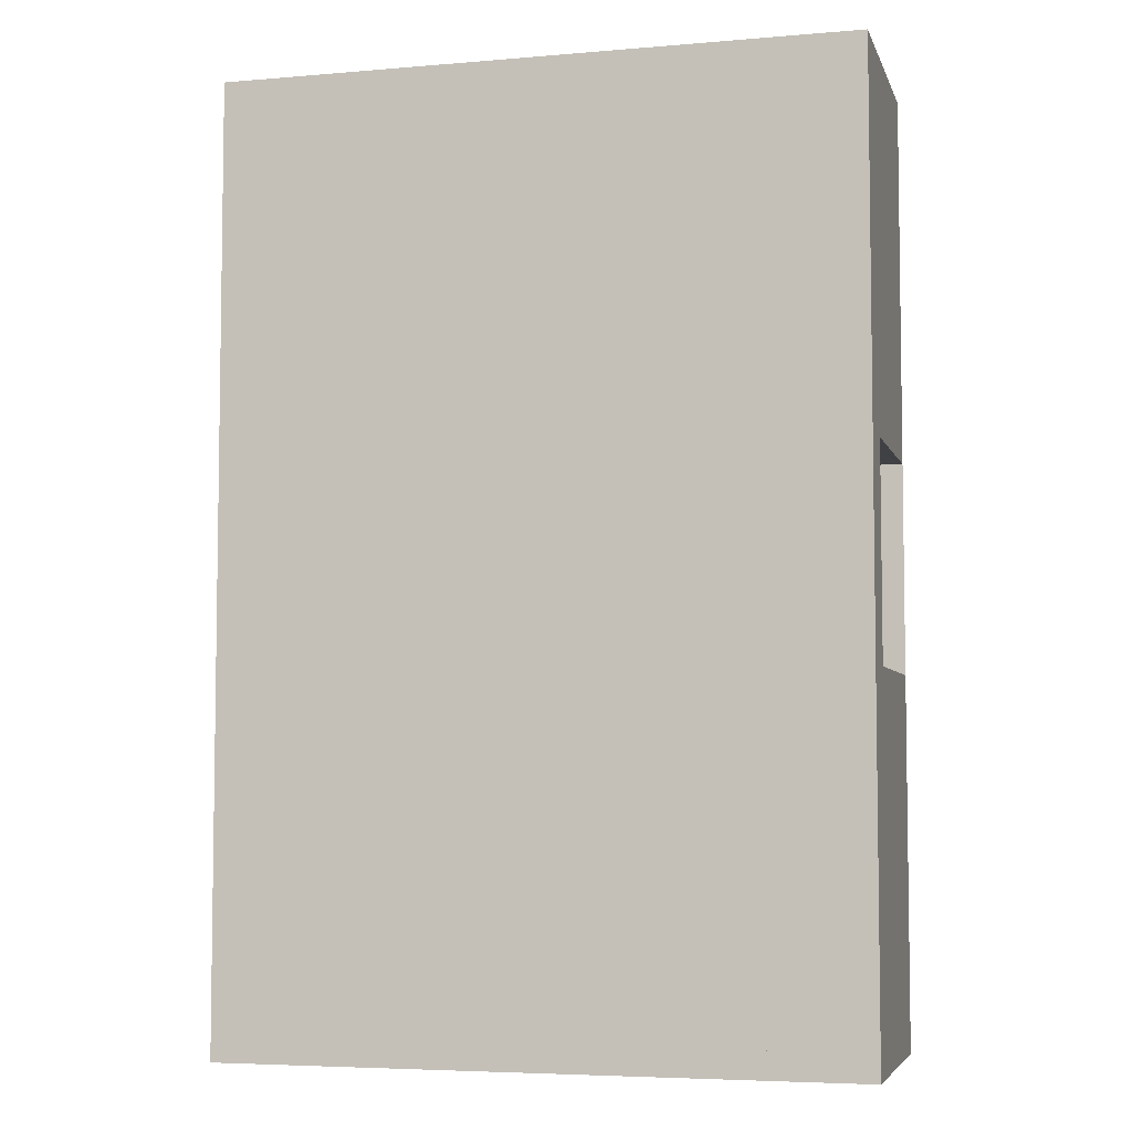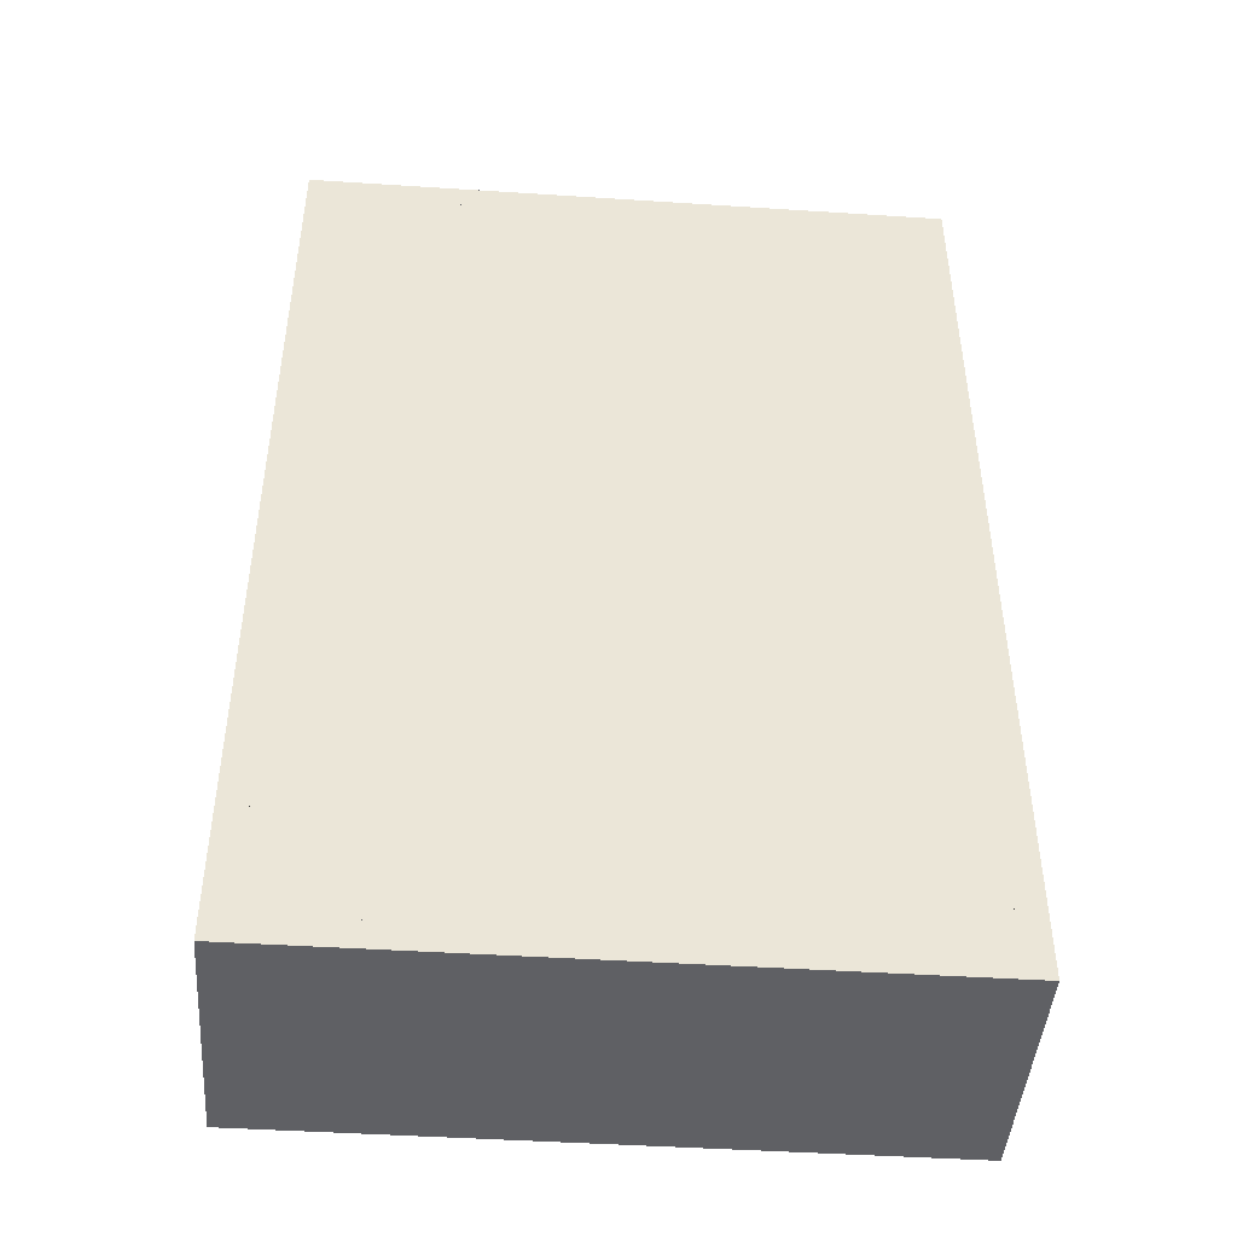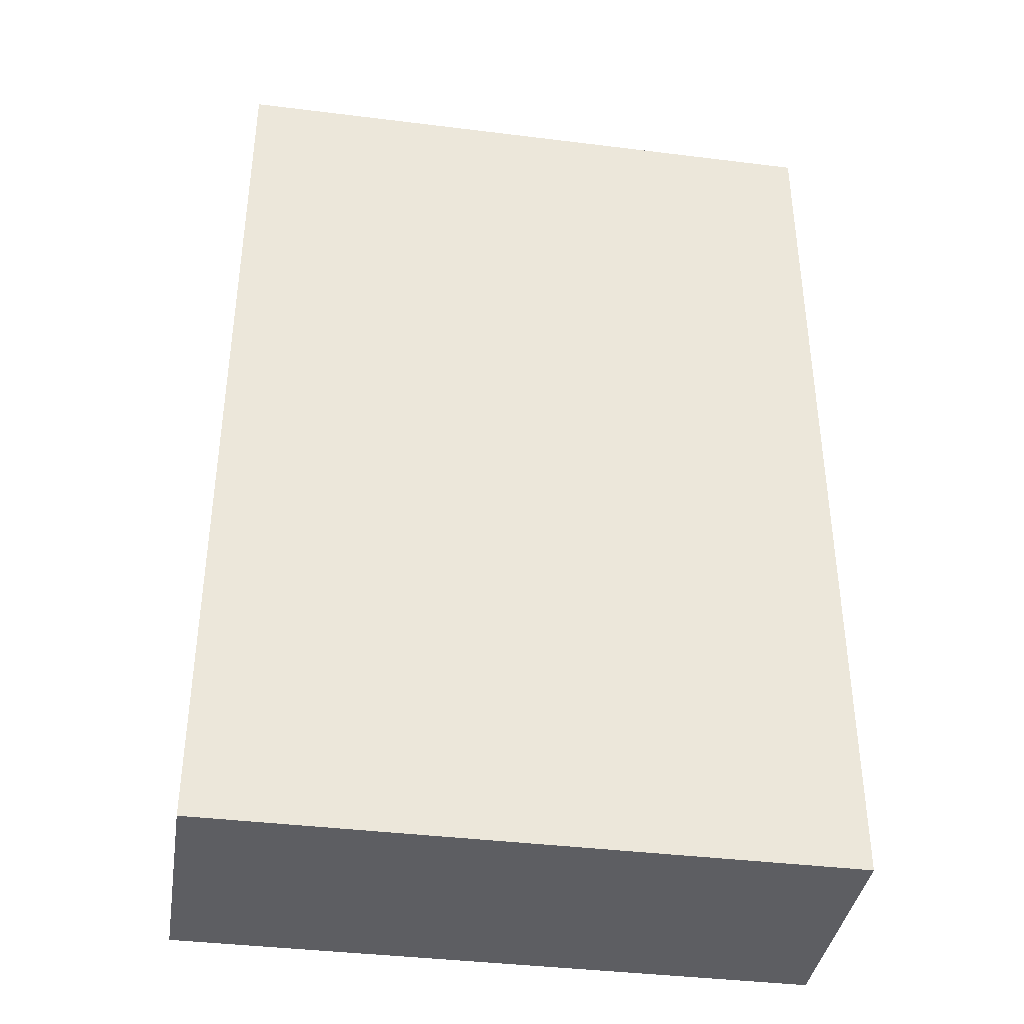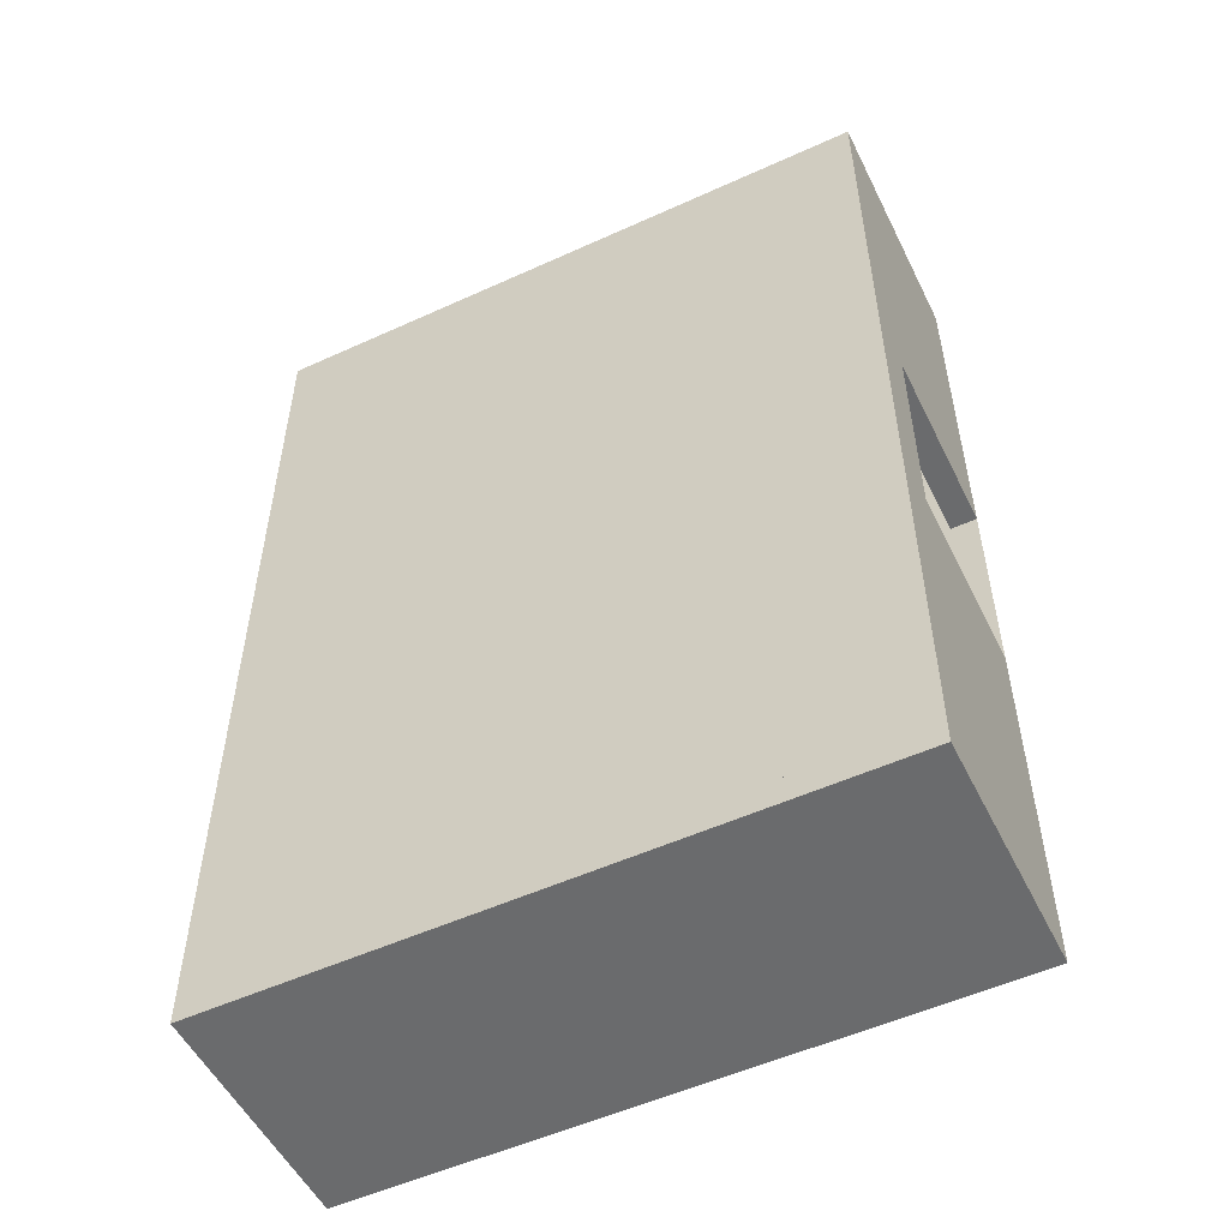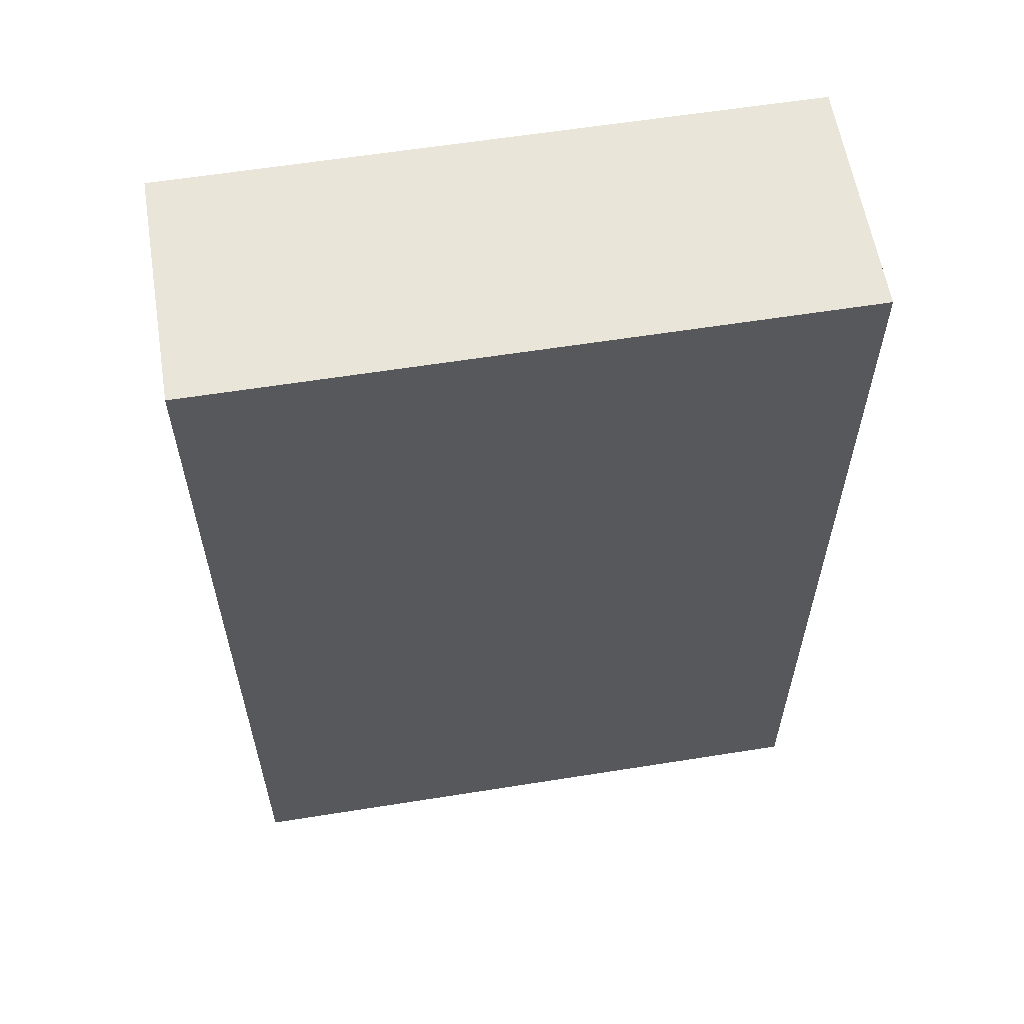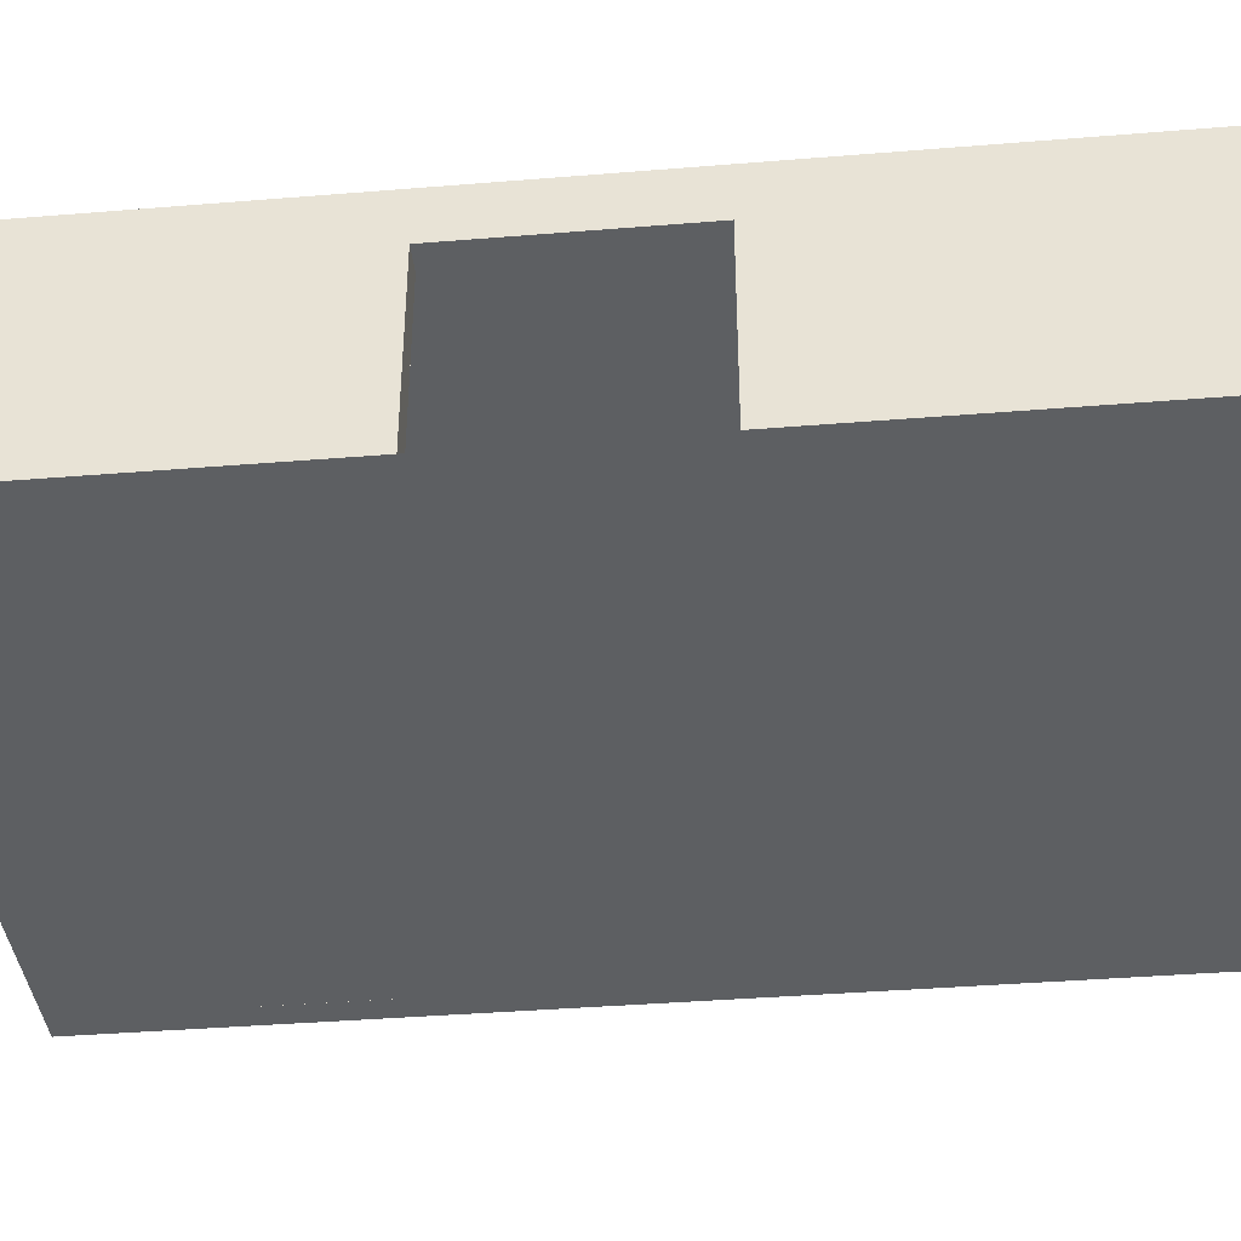
<metadata>
{"format":"obj","ext":"obj","renderer":"f3d","projection":"perspective","resolution":1024,"background":"white","views":[{"elev":-5.4,"azim":-165.3,"up":"+Z"},{"elev":-45.3,"azim":-4.3,"up":"+Z"},{"elev":-38.7,"azim":171.1,"up":"+Z"},{"elev":-53.2,"azim":-154.0,"up":"+Z"},{"elev":59.7,"azim":170.7,"up":"+Z"},{"elev":-39.5,"azim":-84.2,"up":"+Y"}]}
</metadata>
<code>
o Cube.003_Cube.002
v -25 0 -17
v -25 1 -17
v -25 0 -18
v -25 1 -18
v -24 0 -17
v -24 1 -17
v -24 1 -18
v -25 0 -6
v -25 1 -6
v -24 1 -6
v -24 0 -6
v -25 0 -5
v -25 1 -5
v -24 1 -5
v -24 0 -5
v -25 9 -18
v -24 9 -17
v -24 9 -5
v -25 9 -5
v -24 9 -6
v -24 9 8
v -25 9 8
v -24 9 9
v -24 1 8
v -25 1 8
v -24 1 9
v -25 1 9
v -24 0 8
v -25 0 8
v -24 0 9
v -25 0 9
v -24 1 17
v -25 1 17
v -24 0 17
v -25 0 17
v -24 1 18
v -25 1 18
v -25 0 18
v -47 1 17
v -47 0 17
v -47 1 18
v -47 0 18
v -48 1 17
v -48 0 17
v -48 1 18
v -48 0 18
v -47 0 -18
v -47 0 -17
v -47 1 -17
v -47 1 -18
v -48 0 -18
v -48 0 -17
v -48 1 -17
v -48 1 -18
v -47 0 -5
v -47 1 -5
v -48 0 -5
v -48 1 -5
v -47 1 5
v -47 0 5
v -48 1 5
v -48 0 5
v -47 1 4
v -47 0 4
v -48 1 4
v -48 0 4
v -47 0 -4
v -47 1 -4
v -48 0 -4
v -48 1 -4
v -47 7 -5
v -48 7 -5
v -47 7 -4
v -48 7 -4
v -47 8 -5
v -48 8 -5
v -47 8 -4
v -48 8 -4
v -47 7 5
v -48 7 5
v -48 7 4
v -47 8 5
v -48 8 5
v -48 8 4
v -47 7 4
v -47 8 4
v -47 9 17
v -47 9 18
v -48 9 17
v -48 9 -18
v -47 9 4
v -48 9 4
v -48 9 -4
v -47 9 5
v -48 9 5
v -47 9 -4
v -48 9 -17
v -47 9 -5
v -48 9 -5
v -25 9 9
v -24 9 17
v -25 9 -17
v -25 9 -6
v -25 9 17
v -25 9 18
v -47 9 -18
v -47 9 -17
v -24 9 18
v -48 9 18
v -24 9 -18
v -24 0 18
v -24 0 -18
v -24 9 -10.8
v -24 9 -3.6
v -24 9 3.6
v -24 9 10.8
v -48 9 10.8
v -48 9 3.6
v -48 9 -3.6
v -48 9 -10.8
v -24 0 10.8
v -24 0 3.6
v -24 0 -3.6
v -24 0 -10.8
v -48 0 -10.8
v -48 0 -3.6
v -48 0 3.6
v -48 0 10.8
v -32 9 18
v -40 9 18
v -40 9 -18
v -32 9 -18
v -40 9 10.8
v -32 9 10.8
v -40 9 3.6
v -32 9 3.6
v -40 9 -3.6
v -32 9 -3.6
v -40 9 -10.8
v -32 9 -10.8
v -40 0 18
v -32 0 18
v -32 0 -18
v -40 0 -18
v -32 0 10.8
v -40 0 10.8
v -32 0 3.6
v -40 0 3.6
v -32 0 -3.6
v -40 0 -3.6
v -32 0 -10.8
v -40 0 -10.8
f 3 50 4
f 4 112 3
f 112 6 5
f 1 9 2
f 4 110 7
f 6 20 10
f 6 11 5
f 14 12 15
f 8 13 9
f 10 18 14
f 10 15 11
f 6 110 17
f 14 19 13
f 13 103 9
f 18 22 19
f 22 27 100
f 24 29 25
f 23 24 21
f 21 25 22
f 26 28 24
f 25 31 27
f 32 111 34
f 26 34 30
f 26 101 32
f 31 33 27
f 37 111 36
f 32 108 36
f 37 108 105
f 45 89 43
f 37 42 38
f 35 39 33
f 37 88 41
f 44 45 43
f 43 62 44
f 41 46 42
f 47 54 50
f 2 48 1
f 50 16 4
f 53 51 52
f 56 67 55
f 49 55 48
f 52 58 53
f 40 59 39
f 43 95 61
f 64 65 63
f 61 66 62
f 61 81 65
f 60 63 59
f 68 69 67
f 57 70 58
f 70 72 58
f 73 81 74
f 56 73 68
f 68 74 70
f 75 96 77
f 71 77 73
f 74 76 72
f 85 82 79
f 65 85 63
f 63 79 59
f 83 92 84
f 80 84 81
f 77 85 73
f 74 84 78
f 41 109 45
f 53 90 54
f 54 106 50
f 78 99 76
f 86 94 82
f 86 96 91
f 92 78 84
f 59 87 39
f 49 98 56
f 58 97 53
f 33 100 27
f 9 102 2
f 39 104 33
f 2 107 49
f 120 131 139
f 124 143 151
f 109 133 130
f 117 135 133
f 118 137 135
f 119 139 137
f 111 145 142
f 121 147 145
f 122 149 147
f 123 151 149
f 138 113 114
f 137 140 138
f 136 114 115
f 135 138 136
f 134 115 116
f 133 136 134
f 129 116 108
f 130 134 129
f 140 110 113
f 139 132 140
f 126 152 125
f 149 152 150
f 127 150 126
f 147 150 148
f 146 127 128
f 145 148 146
f 141 128 46
f 141 145 146
f 125 144 51
f 152 143 144
f 3 47 50
f 4 7 112
f 112 7 6
f 1 8 9
f 4 16 110
f 6 17 20
f 6 10 11
f 14 13 12
f 8 12 13
f 10 20 18
f 10 14 15
f 6 7 110
f 14 18 19
f 13 19 103
f 18 21 22
f 22 25 27
f 24 28 29
f 23 26 24
f 21 24 25
f 26 30 28
f 25 29 31
f 32 36 111
f 26 32 34
f 26 23 101
f 31 35 33
f 37 38 111
f 32 101 108
f 37 36 108
f 45 109 89
f 37 41 42
f 35 40 39
f 37 105 88
f 44 46 45
f 43 61 62
f 41 45 46
f 47 51 54
f 2 49 48
f 50 106 16
f 53 54 51
f 56 68 67
f 49 56 55
f 52 57 58
f 40 60 59
f 43 89 95
f 64 66 65
f 61 65 66
f 61 80 81
f 60 64 63
f 68 70 69
f 57 69 70
f 70 74 72
f 73 85 81
f 56 71 73
f 68 73 74
f 75 98 96
f 71 75 77
f 74 78 76
f 85 86 82
f 65 81 85
f 63 85 79
f 83 95 92
f 80 83 84
f 77 86 85
f 74 81 84
f 41 88 109
f 53 97 90
f 54 90 106
f 78 93 99
f 86 91 94
f 86 77 96
f 92 93 78
f 59 94 87
f 49 107 98
f 58 99 97
f 33 104 100
f 9 103 102
f 39 87 104
f 2 102 107
f 120 90 131
f 124 112 143
f 109 117 133
f 117 118 135
f 118 119 137
f 119 120 139
f 111 121 145
f 121 122 147
f 122 123 149
f 123 124 151
f 138 140 113
f 137 139 140
f 136 138 114
f 135 137 138
f 134 136 115
f 133 135 136
f 129 134 116
f 130 133 134
f 140 132 110
f 139 131 132
f 126 150 152
f 149 151 152
f 127 148 150
f 147 149 150
f 146 148 127
f 145 147 148
f 141 146 128
f 141 142 145
f 125 152 144
f 152 151 143

</code>
